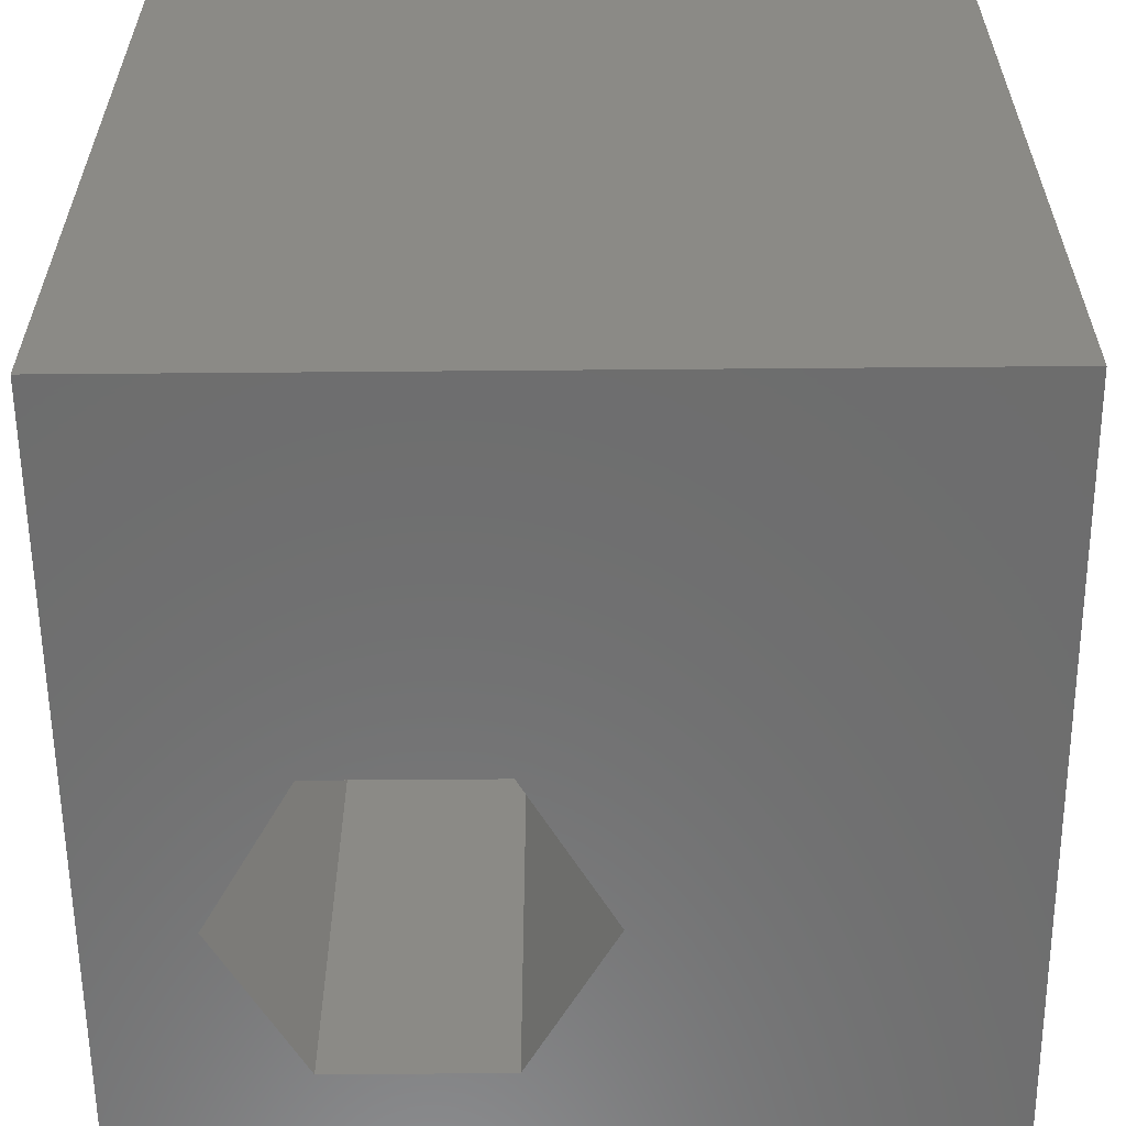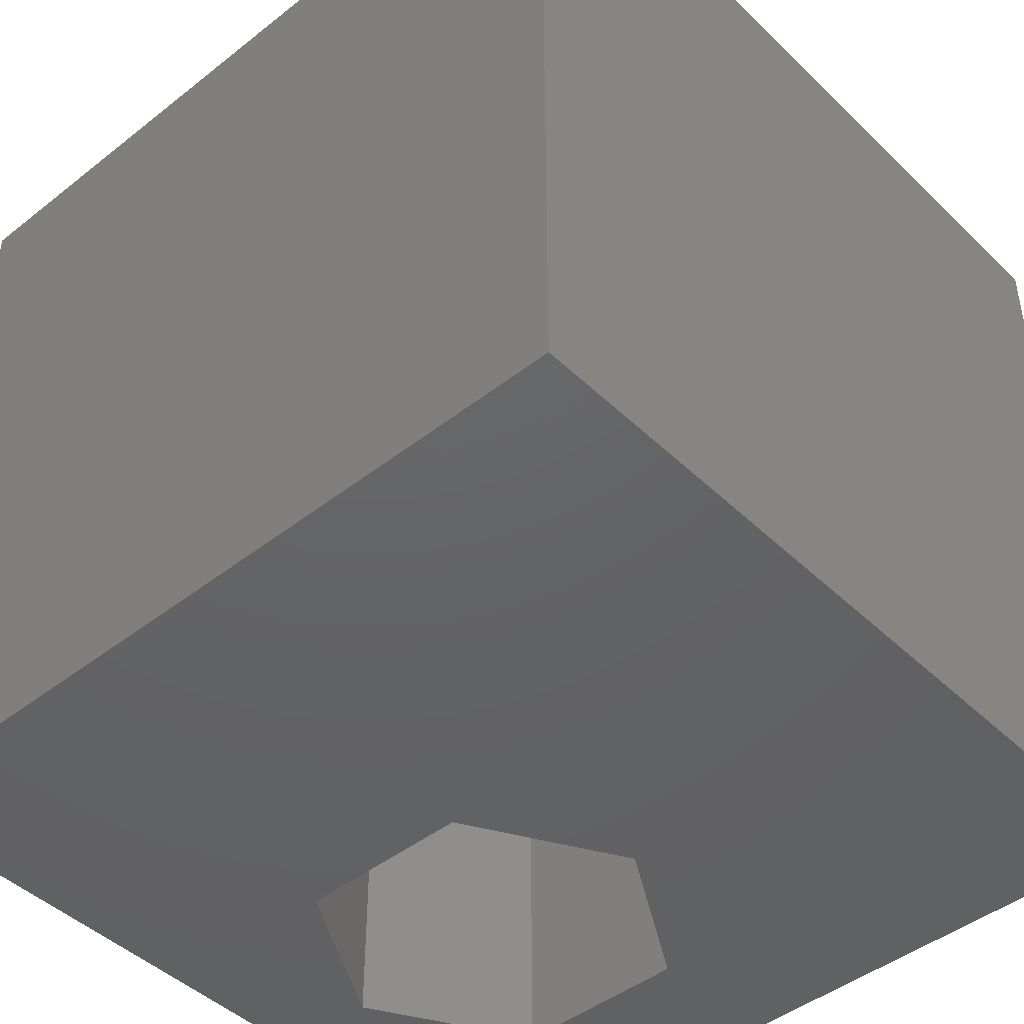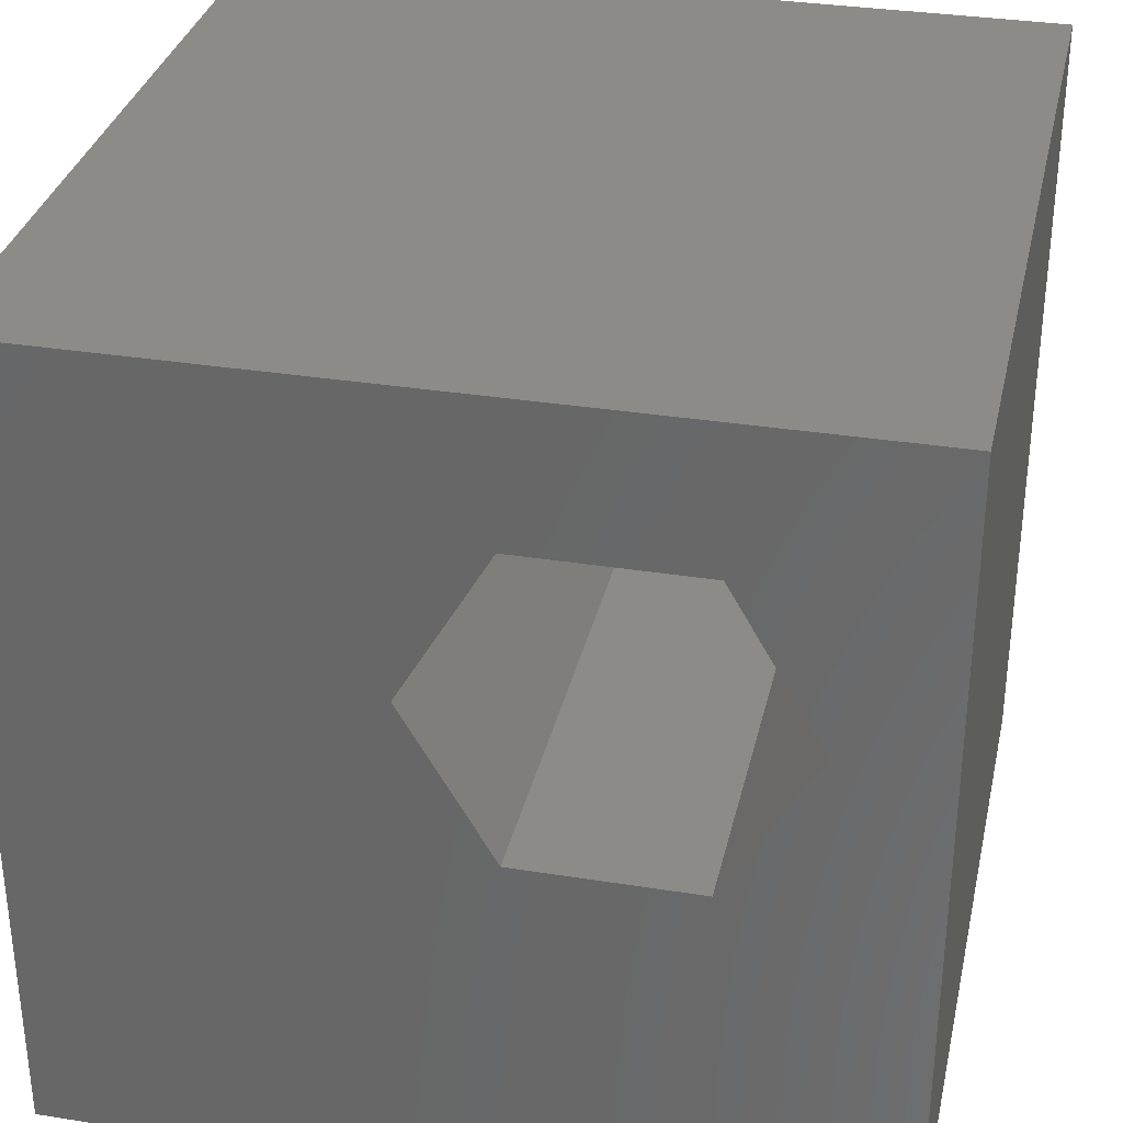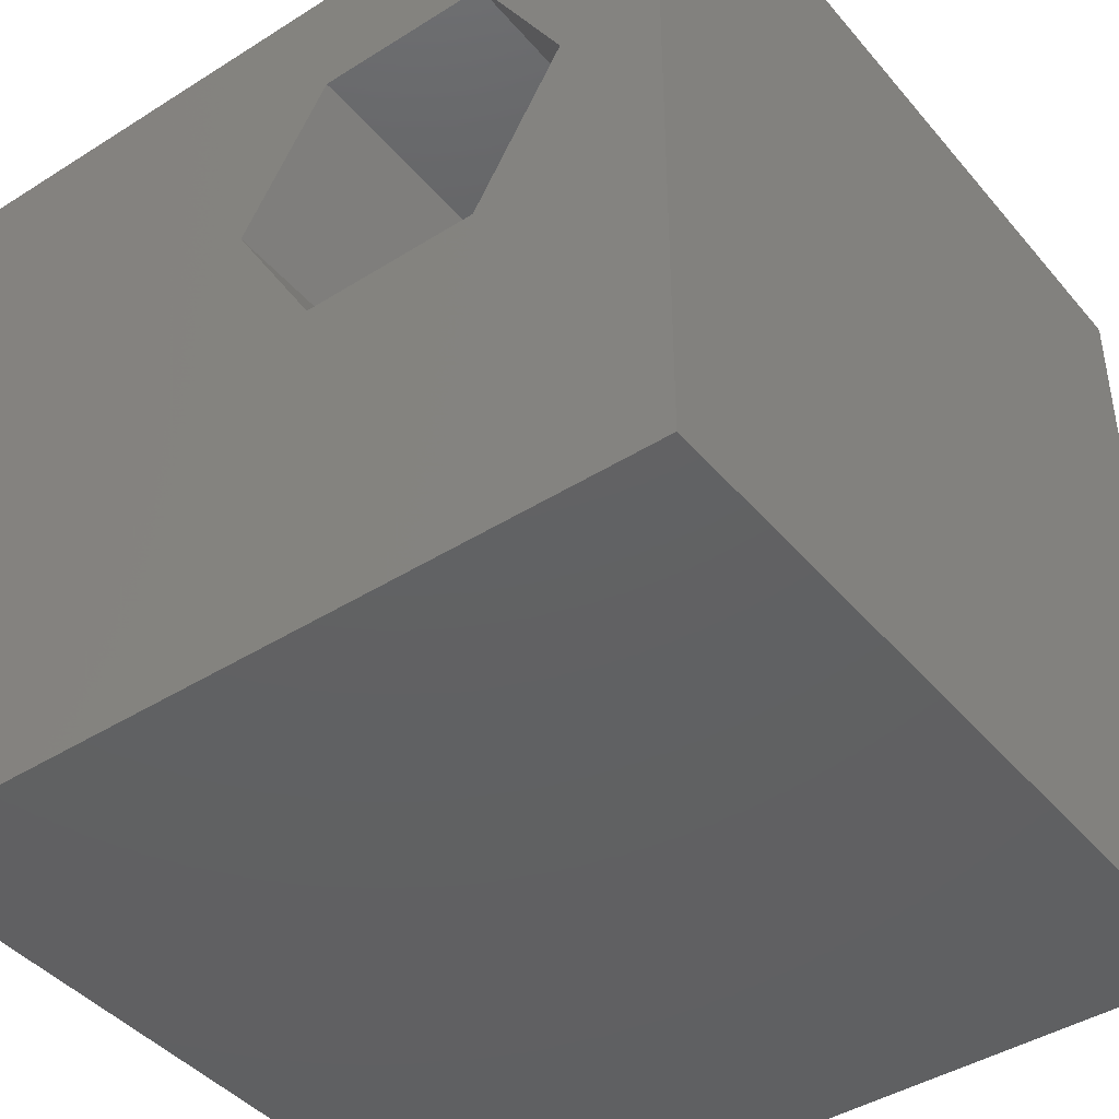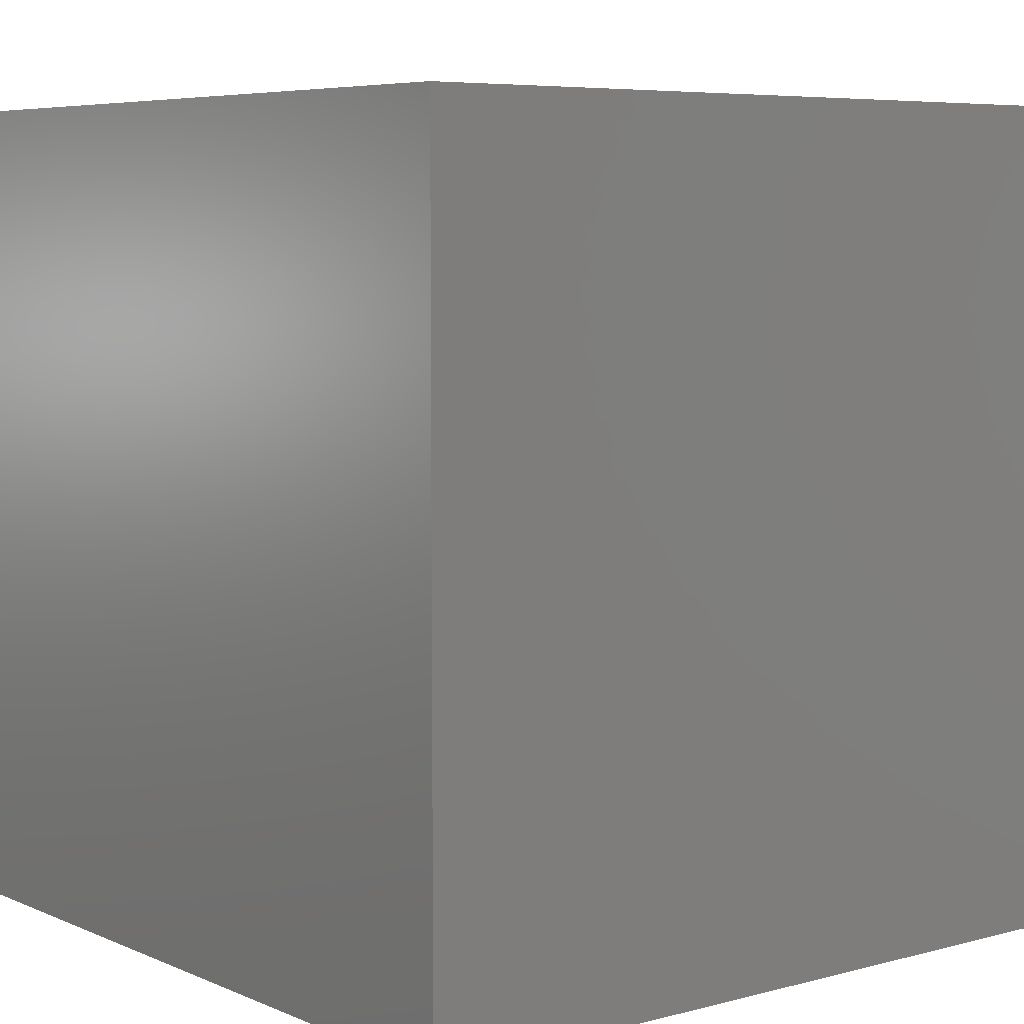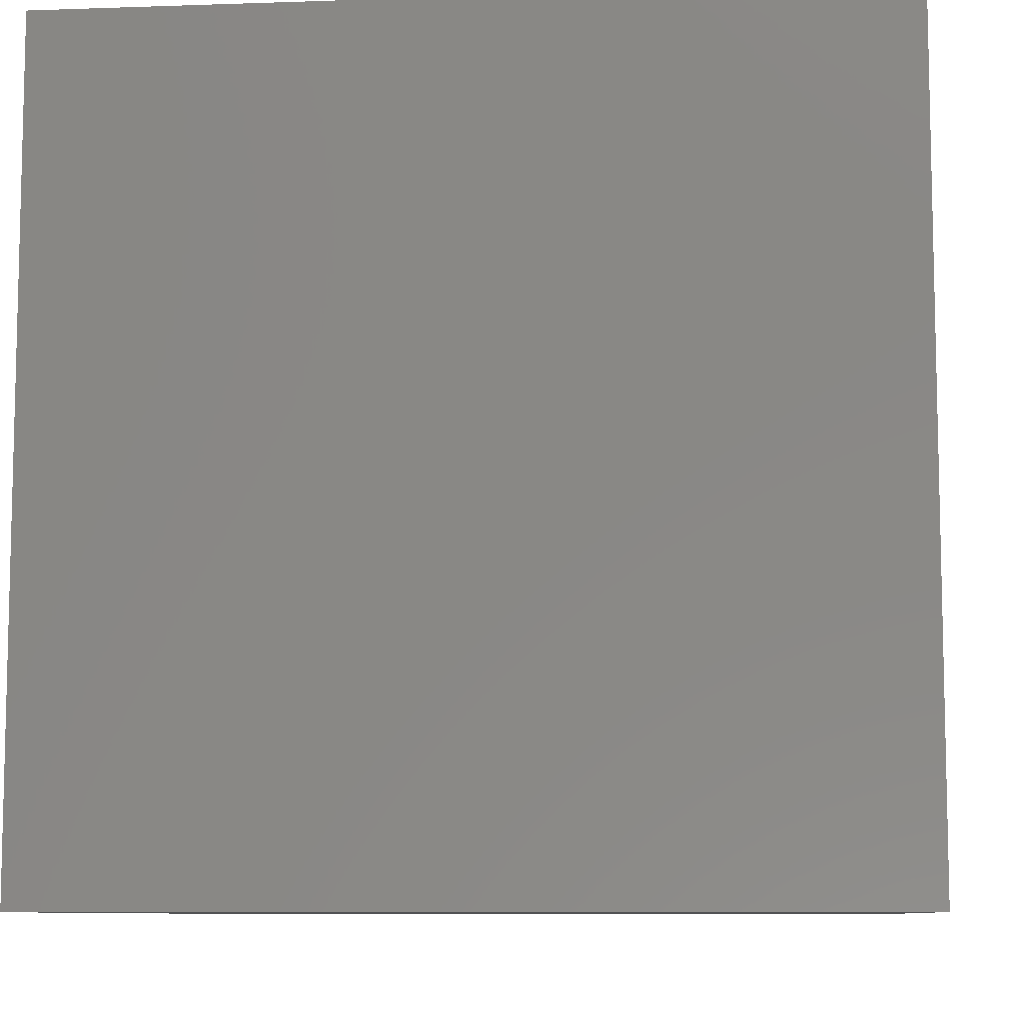
<metadata>
{"format":"stl","ext":"stl","renderer":"f3d","projection":"perspective","resolution":1024,"background":"white","views":[{"elev":-59.4,"azim":0.5,"up":"+Z"},{"elev":-45.3,"azim":42.2,"up":"+Z"},{"elev":32.8,"azim":-167.5,"up":"+Y"},{"elev":-42.9,"azim":-143.2,"up":"+Y"},{"elev":6.2,"azim":141.5,"up":"+Z"},{"elev":-8.7,"azim":-84.6,"up":"+Y"}]}
</metadata>
<code>
# stl→obj: 20 verts, 40 faces
v 0 10 10
v 0 10 0
v 0 0 10
v 0 0 0
v 1.253 6.415 10
v 2.343 8.304 10
v 4.525 8.304 10
v 10 10 10
v 5.616 6.415 10
v 10 0 10
v 4.525 4.525 10
v 2.343 4.525 10
v 10 10 0
v 10 0 0
v 1.253 6.415 0
v 2.343 4.525 0
v 4.525 4.525 0
v 5.616 6.415 0
v 4.525 8.304 0
v 2.343 8.304 0
f 1 2 3
f 3 2 4
f 5 1 3
f 5 6 1
f 1 6 7
f 1 7 8
f 8 7 9
f 8 9 10
f 10 9 11
f 10 11 3
f 3 11 12
f 3 12 5
f 13 8 14
f 14 8 10
f 2 15 4
f 4 15 16
f 4 16 14
f 14 16 17
f 14 17 13
f 17 18 13
f 13 18 19
f 13 19 2
f 2 19 20
f 2 20 15
f 8 13 1
f 1 13 2
f 14 10 4
f 4 10 3
f 15 20 5
f 5 20 6
f 20 19 6
f 6 19 7
f 19 18 7
f 7 18 9
f 18 17 9
f 9 17 11
f 17 16 11
f 11 16 12
f 16 15 12
f 12 15 5

</code>
